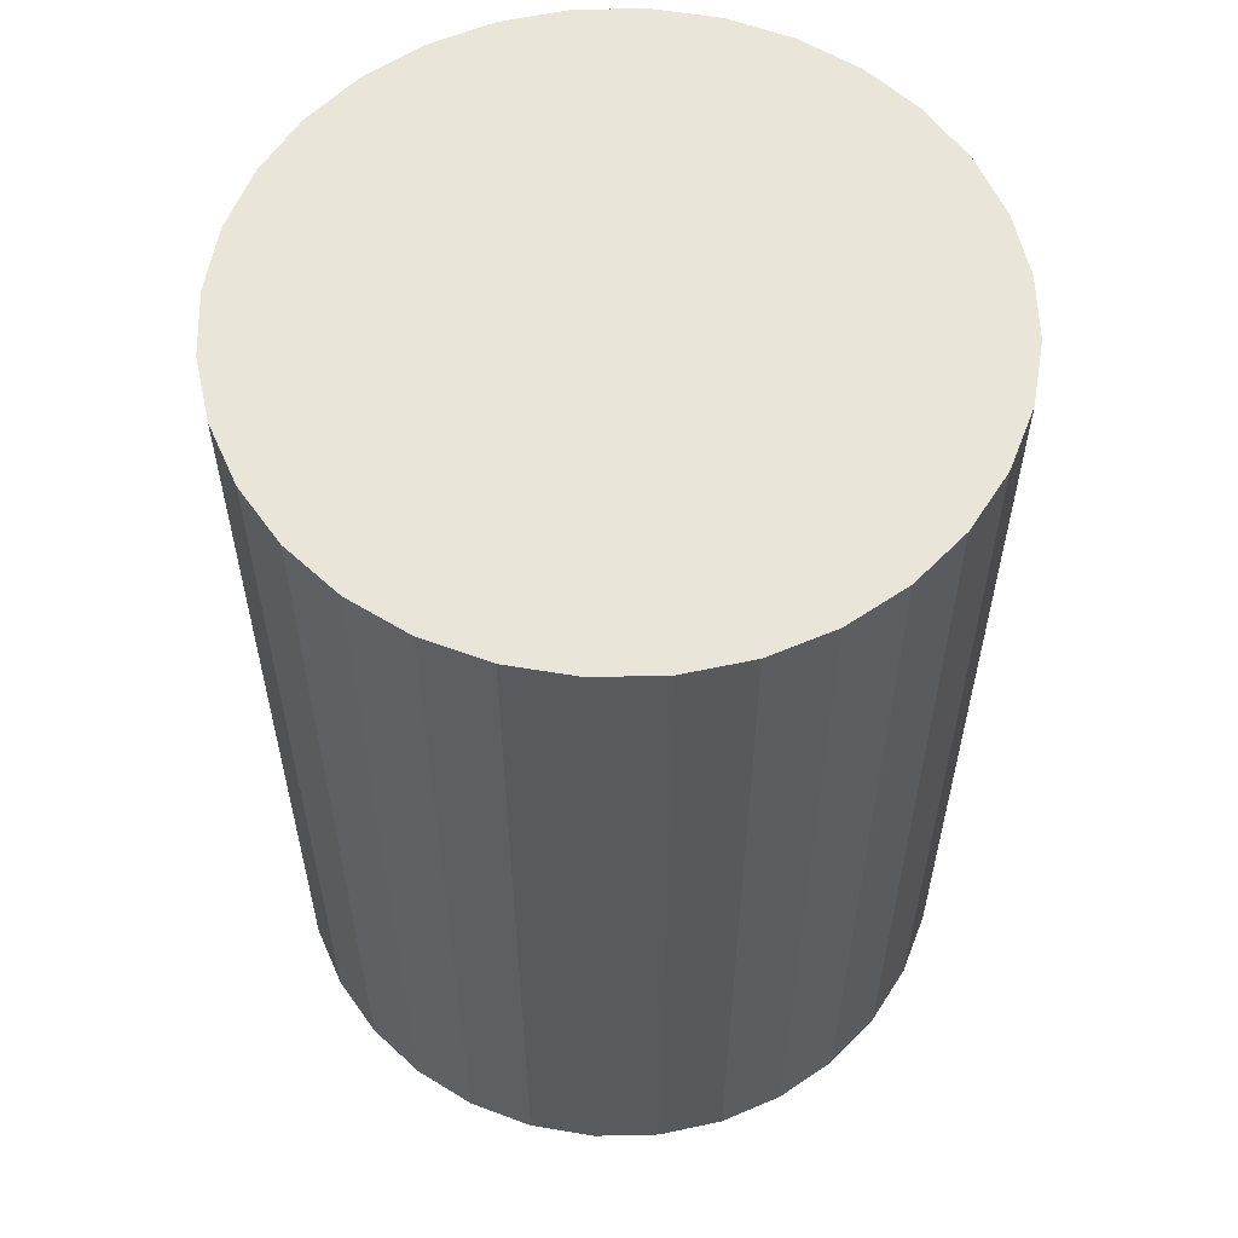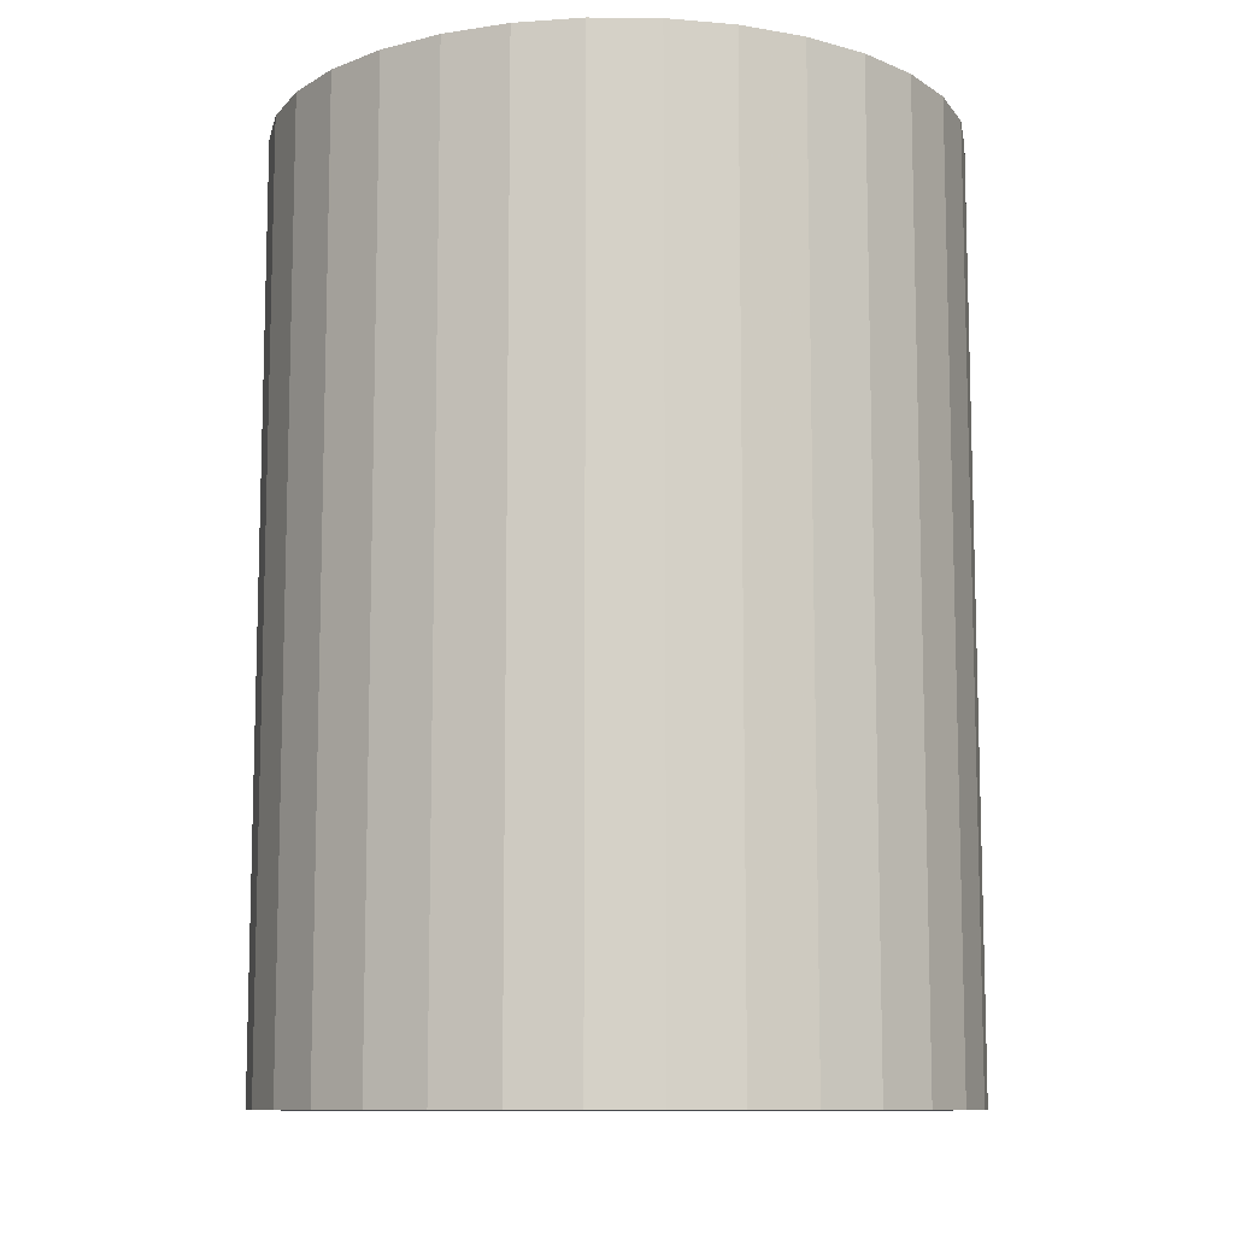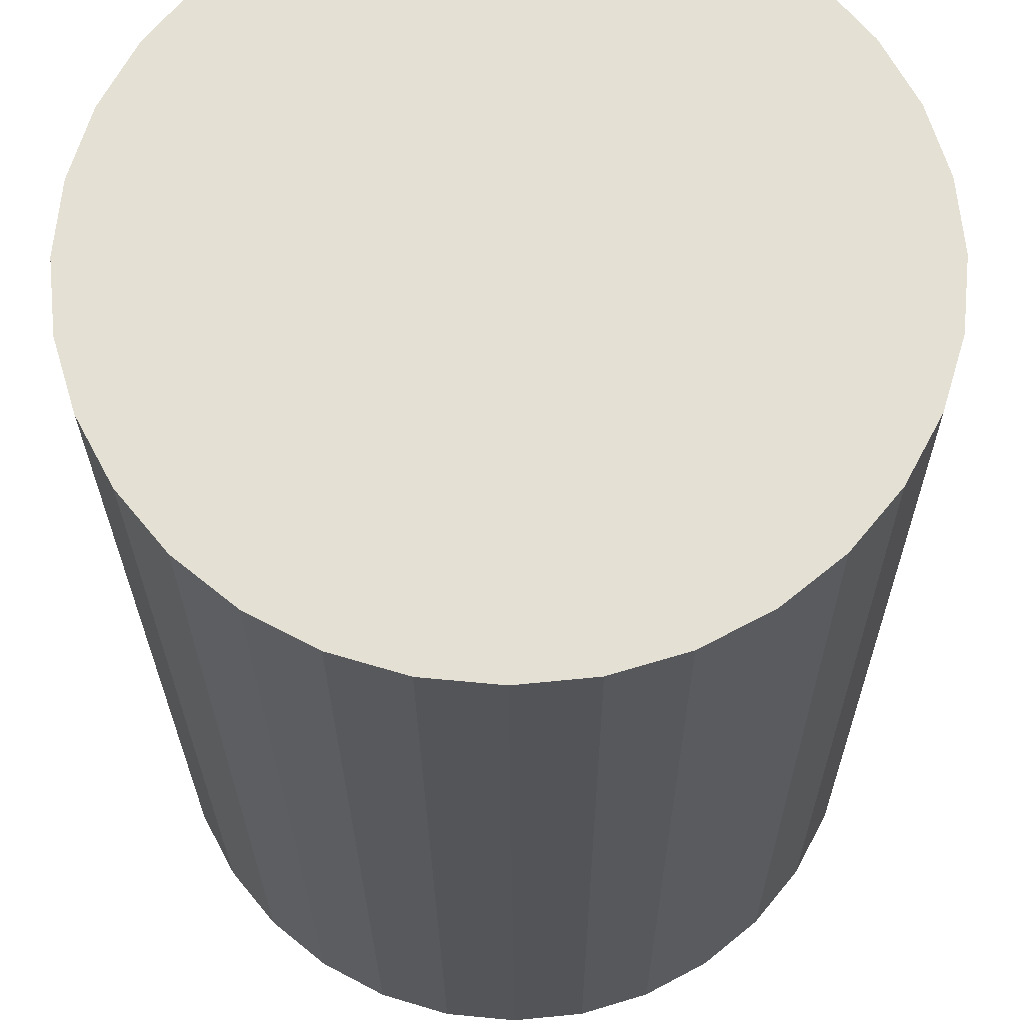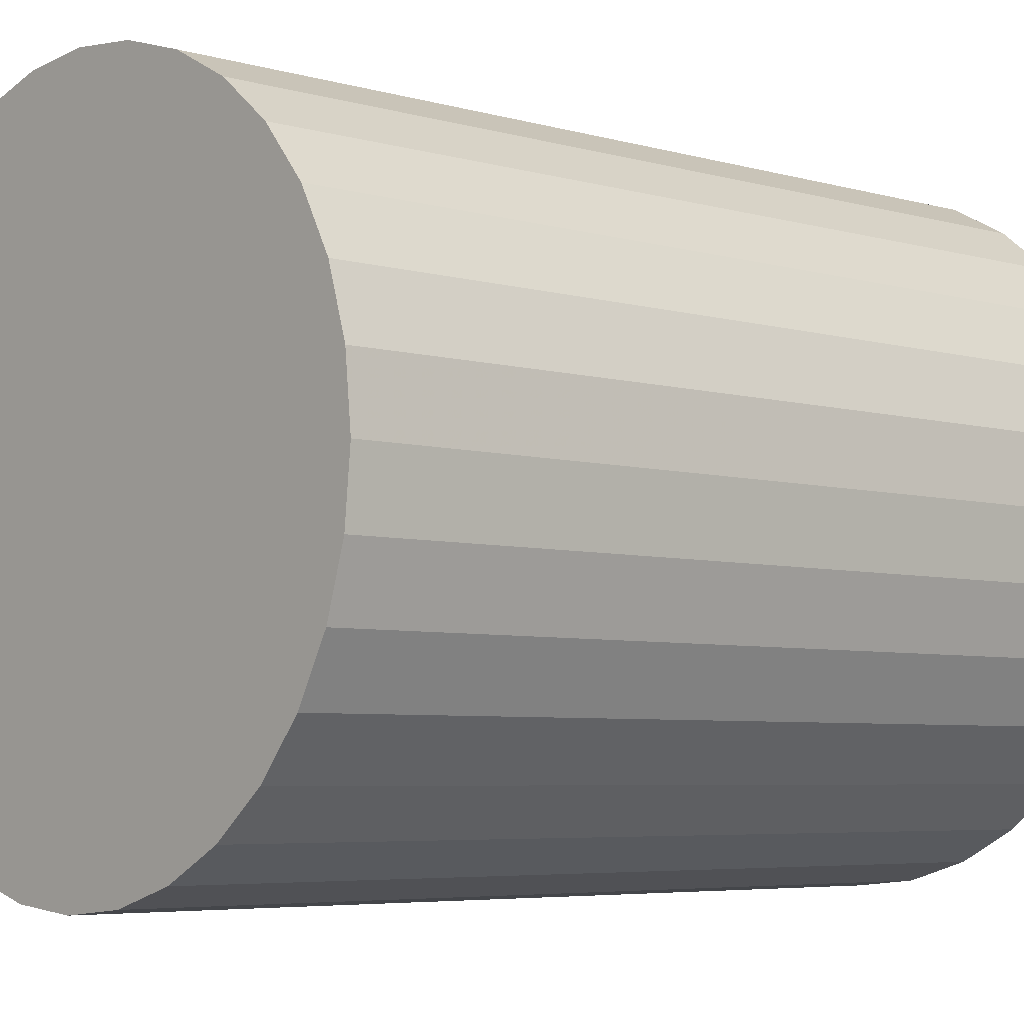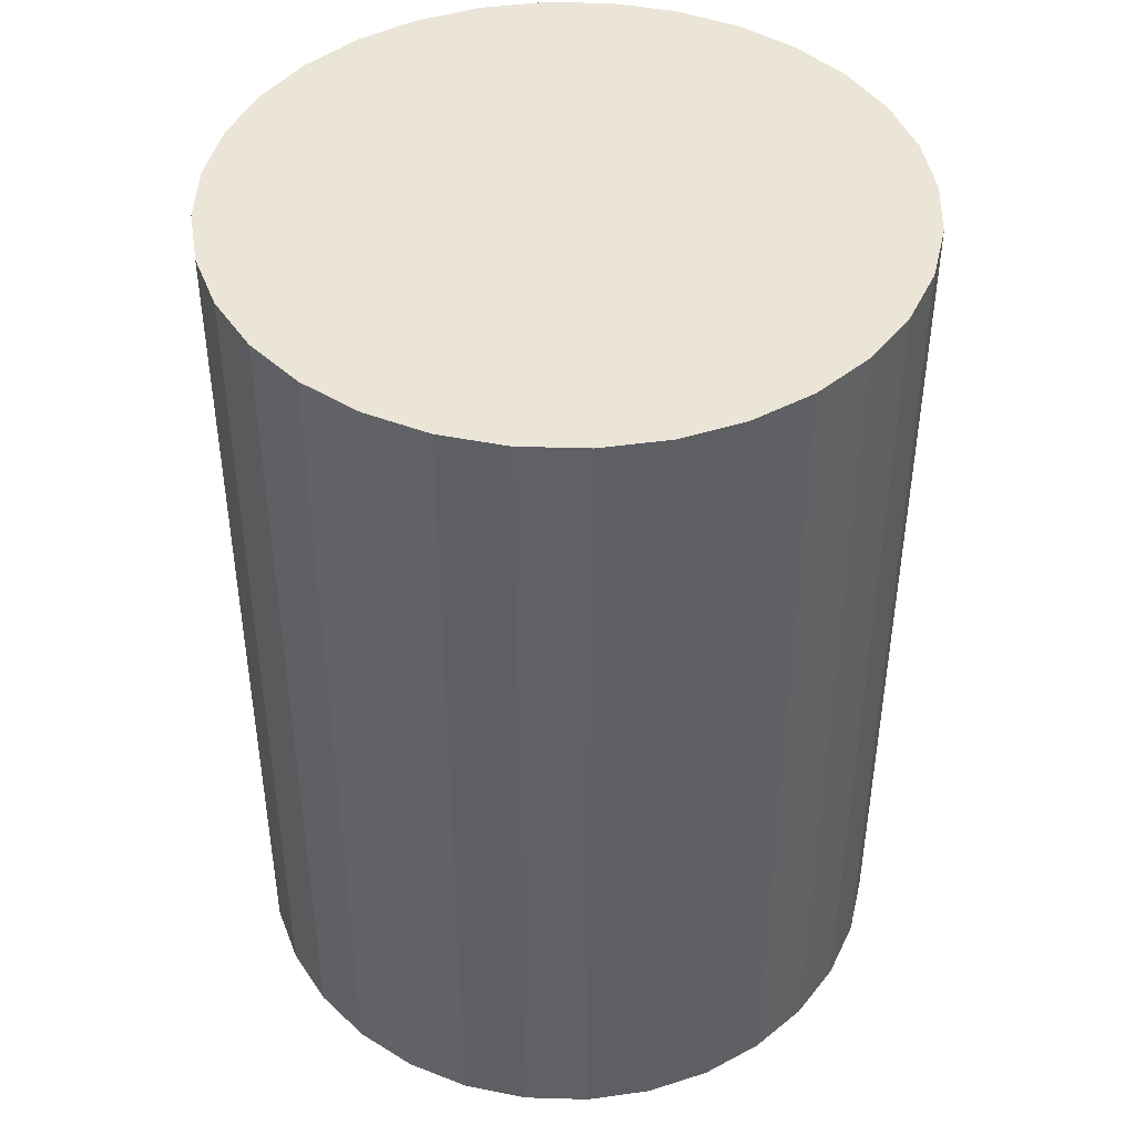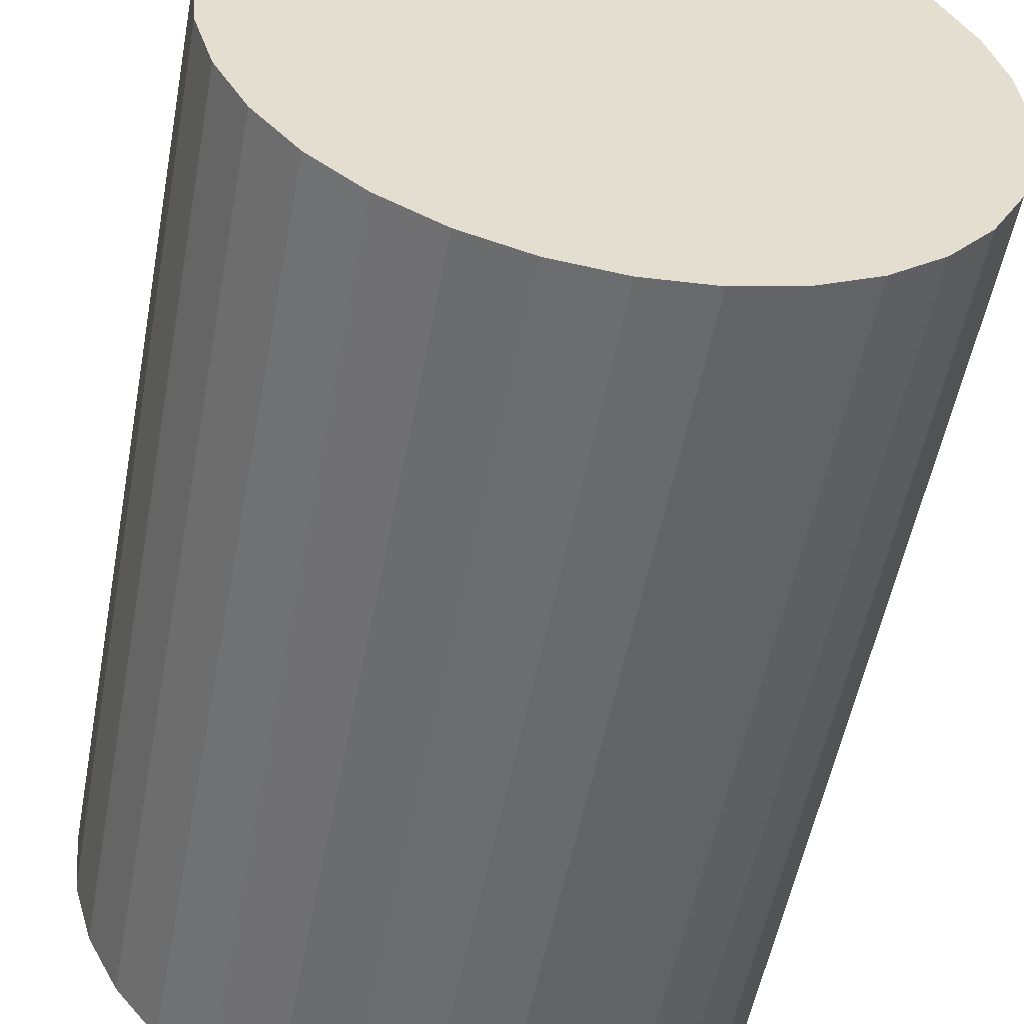
<metadata>
{"format":"obj","ext":"obj","renderer":"f3d","projection":"perspective","resolution":1024,"background":"white","views":[{"elev":58.1,"azim":139.3,"up":"+Z"},{"elev":-10.4,"azim":139.5,"up":"+Z"},{"elev":-24.2,"azim":-179.7,"up":"+Y"},{"elev":-5.2,"azim":-132.5,"up":"+Y"},{"elev":44.1,"azim":-59.9,"up":"+Z"},{"elev":-53.6,"azim":169.4,"up":"+Y"}]}
</metadata>
<code>
v 0 0 -0.02665
v 0.01956 0 -0.02665
v 0.01956 0 0.02665
v 0 0 0.02665
v 0.01918 0.003816 -0.02665
v 0.01918 0.003816 0.02665
v 0.01807 0.007485 -0.02665
v 0.01807 0.007485 0.02665
v 0.01626 0.01087 -0.02665
v 0.01626 0.01087 0.02665
v 0.01383 0.01383 -0.02665
v 0.01383 0.01383 0.02665
v 0.01087 0.01626 -0.02665
v 0.01087 0.01626 0.02665
v 0.007485 0.01807 -0.02665
v 0.007485 0.01807 0.02665
v 0.003816 0.01918 -0.02665
v 0.003816 0.01918 0.02665
v 0 0.01956 -0.02665
v 0 0.01956 0.02665
v -0.003816 0.01918 -0.02665
v -0.003816 0.01918 0.02665
v -0.007485 0.01807 -0.02665
v -0.007485 0.01807 0.02665
v -0.01087 0.01626 -0.02665
v -0.01087 0.01626 0.02665
v -0.01383 0.01383 -0.02665
v -0.01383 0.01383 0.02665
v -0.01626 0.01087 -0.02665
v -0.01626 0.01087 0.02665
v -0.01807 0.007485 -0.02665
v -0.01807 0.007485 0.02665
v -0.01918 0.003816 -0.02665
v -0.01918 0.003816 0.02665
v -0.01956 0 -0.02665
v -0.01956 0 0.02665
v -0.01918 -0.003816 -0.02665
v -0.01918 -0.003816 0.02665
v -0.01807 -0.007485 -0.02665
v -0.01807 -0.007485 0.02665
v -0.01626 -0.01087 -0.02665
v -0.01626 -0.01087 0.02665
v -0.01383 -0.01383 -0.02665
v -0.01383 -0.01383 0.02665
v -0.01087 -0.01626 -0.02665
v -0.01087 -0.01626 0.02665
v -0.007485 -0.01807 -0.02665
v -0.007485 -0.01807 0.02665
v -0.003816 -0.01918 -0.02665
v -0.003816 -0.01918 0.02665
v -0 -0.01956 -0.02665
v -0 -0.01956 0.02665
v 0.003816 -0.01918 -0.02665
v 0.003816 -0.01918 0.02665
v 0.007485 -0.01807 -0.02665
v 0.007485 -0.01807 0.02665
v 0.01087 -0.01626 -0.02665
v 0.01087 -0.01626 0.02665
v 0.01383 -0.01383 -0.02665
v 0.01383 -0.01383 0.02665
v 0.01626 -0.01087 -0.02665
v 0.01626 -0.01087 0.02665
v 0.01807 -0.007485 -0.02665
v 0.01807 -0.007485 0.02665
v 0.01918 -0.003816 -0.02665
v 0.01918 -0.003816 0.02665
f 2 1 5
f 2 5 3
f 3 5 6
f 3 6 4
f 5 1 7
f 5 7 6
f 6 7 8
f 6 8 4
f 7 1 9
f 7 9 8
f 8 9 10
f 8 10 4
f 9 1 11
f 9 11 10
f 10 11 12
f 10 12 4
f 11 1 13
f 11 13 12
f 12 13 14
f 12 14 4
f 13 1 15
f 13 15 14
f 14 15 16
f 14 16 4
f 15 1 17
f 15 17 16
f 16 17 18
f 16 18 4
f 17 1 19
f 17 19 18
f 18 19 20
f 18 20 4
f 19 1 21
f 19 21 20
f 20 21 22
f 20 22 4
f 21 1 23
f 21 23 22
f 22 23 24
f 22 24 4
f 23 1 25
f 23 25 24
f 24 25 26
f 24 26 4
f 25 1 27
f 25 27 26
f 26 27 28
f 26 28 4
f 27 1 29
f 27 29 28
f 28 29 30
f 28 30 4
f 29 1 31
f 29 31 30
f 30 31 32
f 30 32 4
f 31 1 33
f 31 33 32
f 32 33 34
f 32 34 4
f 33 1 35
f 33 35 34
f 34 35 36
f 34 36 4
f 35 1 37
f 35 37 36
f 36 37 38
f 36 38 4
f 37 1 39
f 37 39 38
f 38 39 40
f 38 40 4
f 39 1 41
f 39 41 40
f 40 41 42
f 40 42 4
f 41 1 43
f 41 43 42
f 42 43 44
f 42 44 4
f 43 1 45
f 43 45 44
f 44 45 46
f 44 46 4
f 45 1 47
f 45 47 46
f 46 47 48
f 46 48 4
f 47 1 49
f 47 49 48
f 48 49 50
f 48 50 4
f 49 1 51
f 49 51 50
f 50 51 52
f 50 52 4
f 51 1 53
f 51 53 52
f 52 53 54
f 52 54 4
f 53 1 55
f 53 55 54
f 54 55 56
f 54 56 4
f 55 1 57
f 55 57 56
f 56 57 58
f 56 58 4
f 57 1 59
f 57 59 58
f 58 59 60
f 58 60 4
f 59 1 61
f 59 61 60
f 60 61 62
f 60 62 4
f 61 1 63
f 61 63 62
f 62 63 64
f 62 64 4
f 63 1 65
f 63 65 64
f 64 65 66
f 64 66 4
f 65 1 2
f 65 2 66
f 66 2 3
f 66 3 4

</code>
